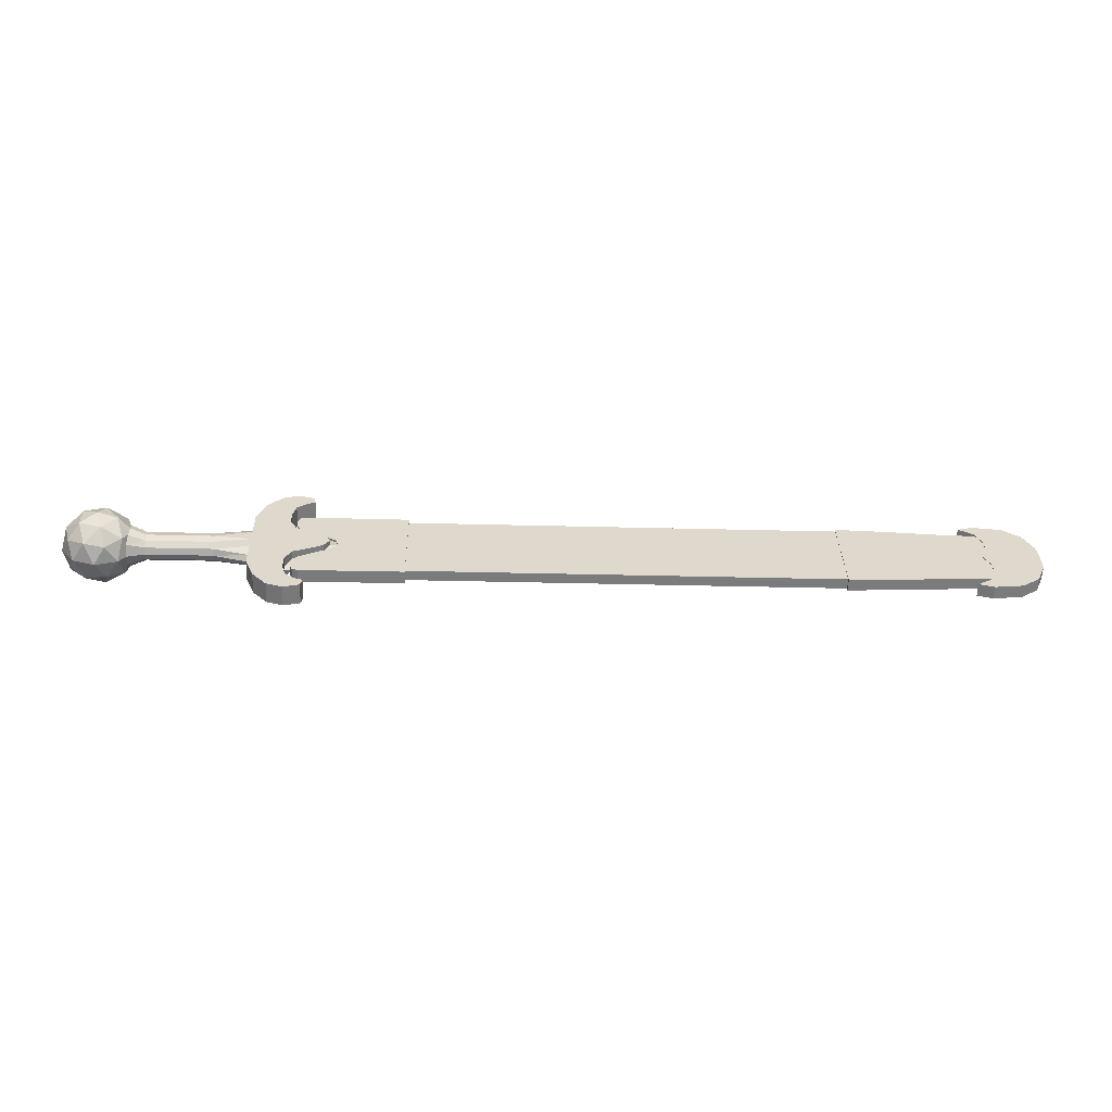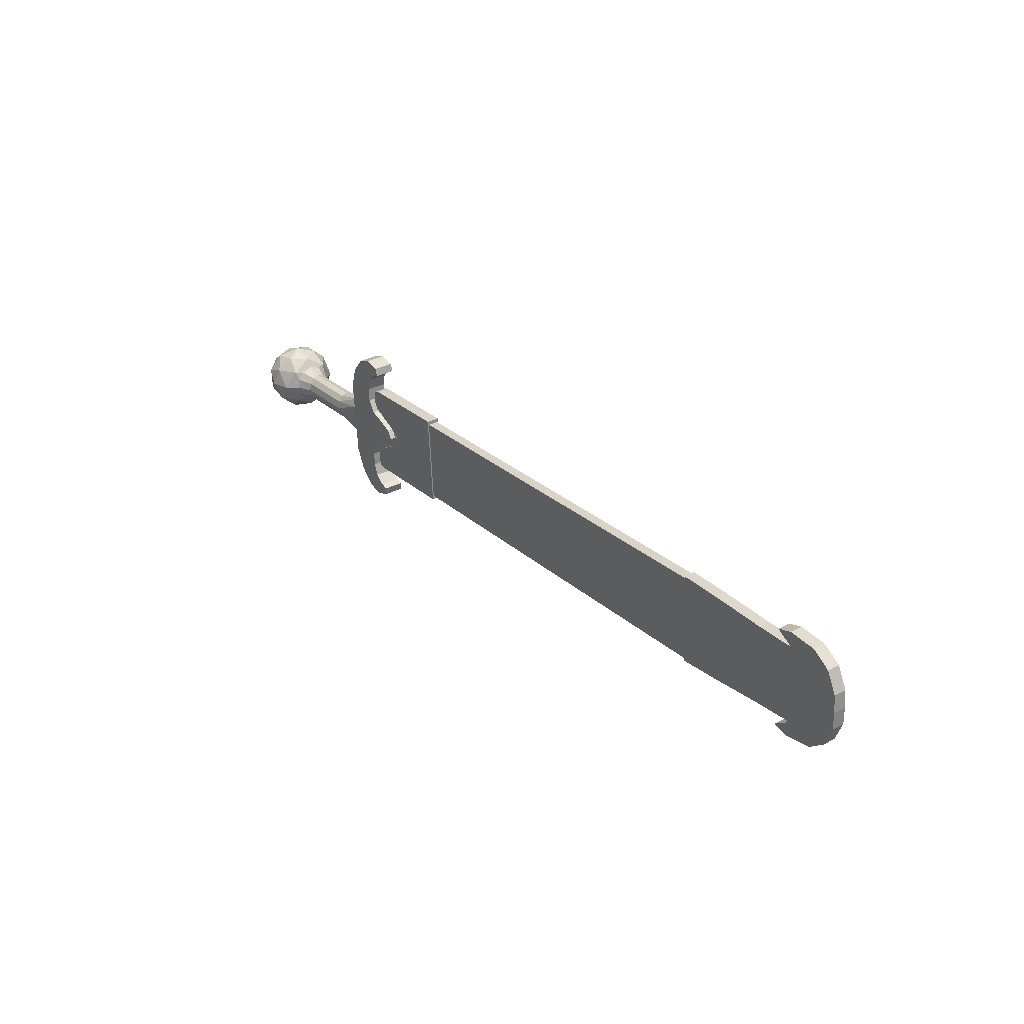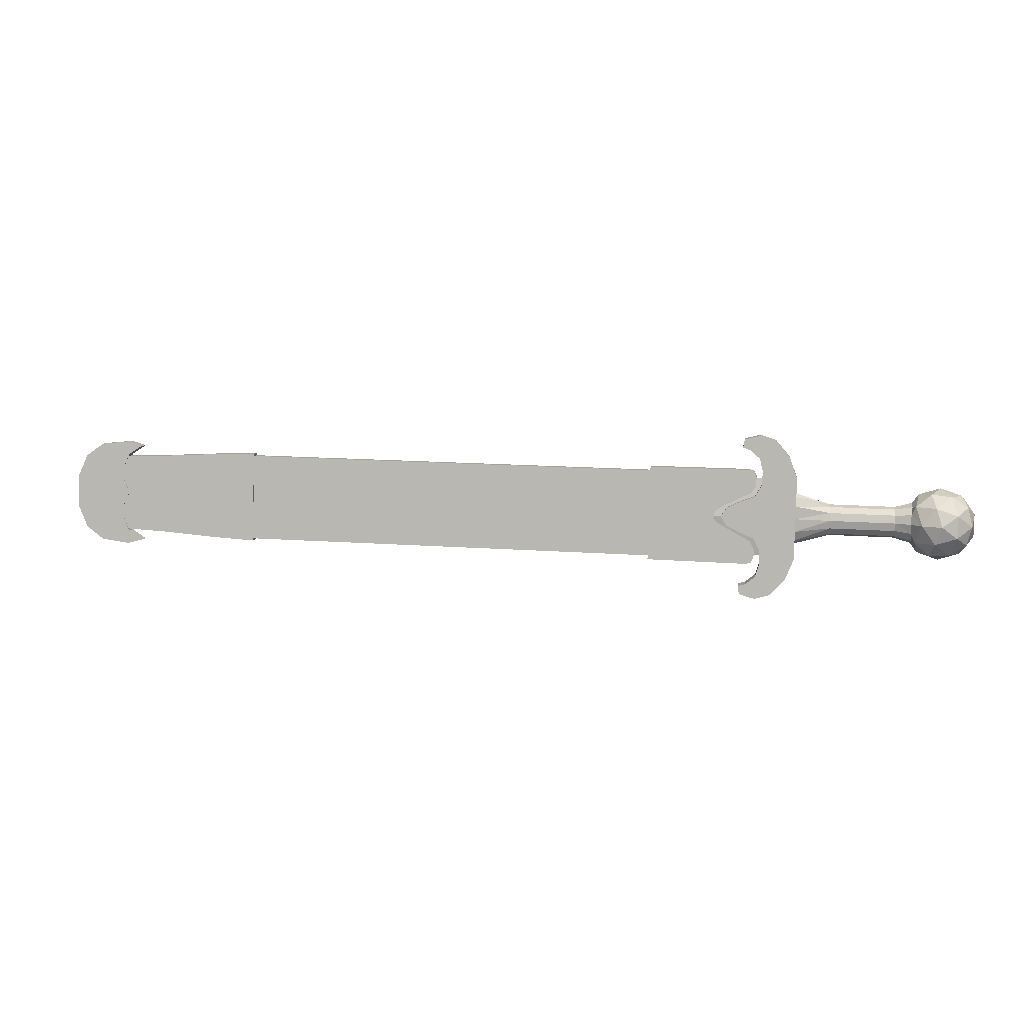
<metadata>
{"format":"obj","ext":"obj","renderer":"f3d","projection":"perspective","resolution":1024,"background":"white","views":[{"elev":-60.1,"azim":178.1,"up":"+Y"},{"elev":28.9,"azim":-126.3,"up":"+Y"},{"elev":7.6,"azim":8.3,"up":"+Y"}]}
</metadata>
<code>
v -0.6887 -0.04777 0.01627
v 0.2185 -0.06698 0.01473
v 0.2184 -0.06766 -0.007019
v -0.6887 -0.04845 -0.005484
v 0.2224 0.1195 0.008903
v -0.6847 0.1387 0.01044
v -0.6848 0.138 -0.01132
v 0.2224 0.1188 -0.01285
v -0.6867 0.04546 0.01336
v 0.2205 0.02625 0.01182
v -0.6868 0.04478 -0.0084
v 0.2204 0.02557 -0.009935
v 0.2089 -0.07583 -0.009464
v 0.211 0.02569 -0.01264
v 0.2111 0.02654 0.01455
v 0.2089 -0.07498 0.01773
v 0.4218 -0.08116 -0.009799
v 0.4219 -0.08031 0.0174
v 0.4325 -0.07812 -0.009919
v 0.4326 -0.07727 0.01727
v 0.4389 -0.04803 0.01635
v 0.4389 -0.04815 0.01227
v 0.4385 -0.0661 0.01283
v 0.4385 -0.06597 0.01691
v 0.4303 -0.03152 0.01585
v 0.4303 -0.03165 0.01177
v 0.3777 -0.002683 0.01507
v 0.3777 -0.00281 0.01099
v 0.3551 0.01077 0.01471
v 0.3551 0.01064 0.01063
v 0.3529 0.0278 0.0101
v 0.3514 0.02344 0.01024
v 0.3514 0.02356 0.01432
v 0.3542 0.03182 0.009969
v 0.3557 0.03619 0.01391
v 0.3556 0.03606 0.009833
v 0.3788 0.04868 0.01347
v 0.3788 0.04855 0.009389
v 0.4325 0.07527 0.01251
v 0.4325 0.07514 0.008432
v 0.4418 0.09139 0.01199
v 0.4418 0.09126 0.007907
v 0.4422 0.1093 0.01142
v 0.4422 0.1092 0.007346
v 0.4261 0.1235 -0.0162
v 0.4367 0.12 -0.01612
v 0.4367 0.1209 0.01108
v 0.4262 0.1244 0.01099
v 0.2131 0.1272 -0.01581
v 0.2132 0.1281 0.01138
v 0.3514 0.02272 -0.01288
v 0.3556 0.03534 -0.01328
v 0.4385 -0.06682 -0.01029
v 0.4388 -0.04888 -0.01085
v 0.4302 -0.03237 -0.01134
v 0.3777 -0.003532 -0.01212
v 0.3787 0.04783 -0.01372
v 0.4422 0.1085 -0.01577
v 0.4418 0.09054 -0.01521
v 0.4325 0.07442 -0.01468
v 0.355 0.009921 -0.01249
v 0.4371 -0.06925 -0.006123
v 0.4385 -0.06669 -0.006206
v 0.4372 -0.06866 0.01291
v 0.441 0.1118 0.007267
v 0.4409 0.1112 -0.01177
v 0.4422 0.1086 -0.01169
v 0.3542 0.03123 -0.009066
v 0.3556 0.03547 -0.009202
v 0.3528 0.02721 -0.008937
v 0.3514 0.02284 -0.008797
v 0.3787 0.04795 -0.009646
v 0.4325 0.07455 -0.0106
v 0.4418 0.09067 -0.01113
v 0.3527 0.01902 0.01037
v 0.3526 0.01842 -0.008662
v 0.3551 0.01005 -0.008407
v 0.4388 -0.04875 -0.006768
v 0.4302 -0.03225 -0.007263
v 0.3777 -0.003405 -0.00804
v 0.2223 -0.0643 -0.005772
v 0.2223 -0.06371 0.01326
v 0.2242 0.02613 0.01045
v 0.2242 0.02554 -0.008582
v 0.2261 0.116 0.007643
v 0.2261 0.1154 -0.01139
v -0.9833 -0.03064 0.01779
v -0.8888 -0.03653 0.01775
v -0.8889 -0.0373 -0.006722
v -0.9834 -0.03141 -0.006683
v -0.7711 -0.0468 0.01779
v -0.7711 -0.04756 -0.006678
v -0.6817 -0.05258 0.01776
v -0.6818 -0.05334 -0.006708
v -0.6797 0.04535 0.0147
v -0.6797 0.04459 -0.009771
v -0.6776 0.1433 0.01164
v -0.6776 0.1425 -0.01283
v -0.7671 0.1413 0.01191
v -0.7671 0.1405 -0.01256
v -0.8852 0.136 0.01235
v -0.8852 0.1353 -0.01212
v -0.9798 0.1341 0.01264
v -0.9799 0.1334 -0.01184
v -0.9945 0.05202 0.01524
v -0.9946 0.05126 -0.009238
v -1.09 0.0541 0.01676
v -1.09 0.01657 0.01793
v -1.09 0.01572 -0.009266
v -1.091 0.05325 -0.01044
v -1.071 -0.028 0.01928
v -1.071 -0.02885 -0.007917
v -1.035 -0.05588 0.02006
v -1.035 -0.05673 -0.007133
v -0.9751 -0.06418 0.02018
v -0.9751 -0.06503 -0.007014
v -0.943 -0.05599 0.01985
v -0.943 -0.05684 -0.007345
v -0.9728 -0.03561 0.01928
v -0.9729 -0.03646 -0.007911
v -0.9847 -0.004301 0.01833
v -0.9848 -0.00515 -0.008861
v -0.9841 0.02243 0.0175
v -0.9842 0.02158 -0.009697
v -0.9701 0.05155 0.01655
v -0.9702 0.0507 -0.01064
v -0.9829 0.08124 0.01566
v -0.983 0.08039 -0.01154
v -0.9823 0.108 0.01482
v -0.9824 0.1071 -0.01237
v -0.9691 0.1387 0.01383
v -0.9692 0.1379 -0.01337
v -0.9385 0.1578 0.01316
v -0.9385 0.157 -0.01403
v -0.9702 0.1674 0.01294
v -0.9702 0.1665 -0.01426
v -1.03 0.1616 0.01326
v -1.03 0.1608 -0.01393
v -1.068 0.1353 0.01417
v -1.068 0.1345 -0.01303
v -1.088 0.09155 0.01558
v -1.088 0.0907 -0.01161
v 0.9033 -0.01228 0.000527
v 0.8855 -0.02748 0.03542
v 0.8961 0.01287 0.04017
v 0.9043 0.03517 -0.000957
v 0.8872 0.05325 0.0329
v 0.8772 0.07415 -0.002111
v 0.8523 0.07594 0.03831
v 0.8323 0.08977 -0.002493
v 0.8109 0.07983 0.03225
v 0.7869 0.07607 -0.001958
v 0.7787 0.05376 0.03917
v 0.7842 -0.04817 0.001928
v 0.7771 -0.02302 0.04158
v 0.8082 -0.0508 0.03633
v 0.8291 -0.06379 0.00231
v 0.8497 -0.04829 0.04219
v 0.8745 -0.05008 0.001775
v 0.8309 0.01539 0.07671
v 0.8192 0.05369 0.06406
v 0.864 0.03807 0.06444
v 0.7905 0.01589 0.06531
v 0.7703 0.03523 0.03581
v 0.7679 0.01559 0.0407
v 0.8176 -0.0231 0.06646
v 0.7694 -0.004056 0.03716
v 0.863 -0.009388 0.06592
v 0.7726 0.05073 0.02196
v 0.7711 -0.02074 0.02424
v 0.5249 0.02014 0.02203
v 0.5255 0.04764 0.0209
v 0.6003 0.03517 0.02275
v 0.5999 0.01871 0.02682
v 0.5259 0.06749 0.01125
v 0.6005 0.04699 0.01266
v 0.526 0.07448 -0.001294
v 0.6006 0.05102 -0.000737
v 0.5237 -0.03554 0.002147
v 0.5239 -0.02779 0.01423
v 0.5993 -0.01041 0.01446
v 0.5992 -0.01526 0.001336
v 0.5243 -0.007372 0.02262
v 0.5996 0.002027 0.02378
v 0.7368 0.03228 0.02252
v 0.7364 0.01582 0.02659
v 0.737 0.0441 0.01243
v 0.737 0.04813 -0.000968
v 0.7358 -0.0133 0.01422
v 0.7357 -0.01815 0.001105
v 0.7361 -0.000863 0.02355
v 0.7727 0.05749 -0.001344
v 0.7709 -0.02901 0.001361
v 0.8871 0.05111 -0.03579
v 0.8959 0.01035 -0.04058
v 0.8854 -0.02962 -0.03327
v 0.8495 -0.05082 -0.03856
v 0.808 -0.05295 -0.03236
v 0.7769 -0.02554 -0.03918
v 0.7785 0.05124 -0.04158
v 0.8108 0.07768 -0.03644
v 0.8521 0.07342 -0.04244
v 0.8305 0.01059 -0.07689
v 0.8173 -0.02718 -0.0642
v 0.8627 -0.01347 -0.06473
v 0.7902 0.01181 -0.06535
v 0.7693 -0.006663 -0.03578
v 0.7677 0.01305 -0.04066
v 0.8189 0.04961 -0.0666
v 0.77 0.03262 -0.03714
v 0.8637 0.03399 -0.06622
v 0.771 -0.02225 -0.02195
v 0.7725 0.04922 -0.02423
v 0.5248 0.01879 -0.02118
v 0.5242 -0.008704 -0.02004
v 0.5995 0.000592 -0.02215
v 0.5998 0.01705 -0.02622
v 0.5238 -0.02856 -0.0104
v 0.5992 -0.01123 -0.01206
v 0.5258 0.06672 -0.01338
v 0.6004 0.04616 -0.01386
v 0.5254 0.04631 -0.02176
v 0.6002 0.03373 -0.02318
v 0.7359 -0.002298 -0.02238
v 0.7363 0.01416 -0.02645
v 0.7357 -0.01412 -0.01229
v 0.7369 0.04327 -0.01409
v 0.7366 0.03084 -0.02341
v 0.3787 0.004228 0.02302
v 0.4065 -0.01042 0.02341
v 0.4064 -0.01178 -0.02009
v 0.3785 0.002869 -0.02049
v 0.4378 -0.02338 0.02374
v 0.4377 -0.02474 -0.01976
v 0.4513 -0.05003 0.02455
v 0.4512 -0.05138 -0.01896
v 0.4507 -0.07988 0.02548
v 0.4506 -0.08124 -0.01803
v 0.4431 -0.1061 0.02632
v 0.443 -0.1074 -0.01719
v 0.4217 -0.1232 0.0269
v 0.4216 -0.1246 -0.01661
v 0.4057 -0.1281 0.02709
v 0.4056 -0.1295 -0.01642
v 0.4089 -0.1458 0.02763
v 0.4088 -0.1471 -0.01587
v 0.4421 -0.1553 0.02785
v 0.442 -0.1566 -0.01566
v 0.4757 -0.1454 0.02747
v 0.4756 -0.1468 -0.01604
v 0.5063 -0.1127 0.02637
v 0.5062 -0.114 -0.01714
v 0.5248 -0.06739 0.02491
v 0.5247 -0.06875 -0.01859
v 0.5267 0.02011 0.02218
v 0.5266 0.01875 -0.02133
v 0.5285 0.1076 0.01944
v 0.5284 0.1063 -0.02407
v 0.5119 0.1537 0.01804
v 0.5118 0.1523 -0.02547
v 0.4827 0.1877 0.01705
v 0.4826 0.1863 -0.02646
v 0.4496 0.1989 0.01678
v 0.4495 0.1975 -0.02673
v 0.416 0.1908 0.01711
v 0.4159 0.1895 -0.0264
v 0.4121 0.1733 0.01766
v 0.412 0.172 -0.02585
v 0.4278 0.1677 0.0178
v 0.4277 0.1664 -0.02571
v 0.4485 0.1497 0.01831
v 0.4484 0.1484 -0.02519
v 0.455 0.1232 0.01913
v 0.4549 0.1219 -0.02438
v 0.4544 0.09337 0.02006
v 0.4543 0.09201 -0.02345
v 0.4398 0.06732 0.02091
v 0.4397 0.06596 -0.0226
v 0.4079 0.0557 0.02135
v 0.4078 0.05434 -0.02216
v 0.3795 0.04224 0.02183
v 0.3794 0.04088 -0.02168
v 0.3668 0.0235 0.02245
v 0.3666 0.02214 -0.02106
v 0.4718 0.02093 0.01139
v 0.47 -0.06306 0.003133
v 0.4185 -0.06197 0.00322
v 0.1225 -0.04926 0.00352
v -0.0673 -0.03881 0.00364
v -0.5325 0.04212 0.01074
v -0.2991 -0.03712 0.004133
v -0.4375 -0.03419 0.004367
v -0.5342 -0.03858 0.004732
v -0.5308 0.1223 -0.0003
v -0.4344 0.1138 -0.000262
v -0.296 0.1109 -0.000496
v -0.06431 0.1028 -0.000788
v 0.4735 0.1042 -0.0021
v 0.422 0.1053 -0.002013
v 0.1257 0.1052 -0.00131
v -0.9606 0.05092 0.002941
v -0.8995 0.0497 0.005013
v -0.8997 0.04077 0.003114
v -0.8383 0.04847 0.007085
v -0.8387 0.0294 0.003326
v -0.7771 0.04721 0.008069
v -0.7778 0.01702 0.003569
v -0.716 0.04593 0.008509
v -0.7169 0.003834 0.003838
v -0.6548 0.04465 0.00895
v -0.656 -0.009965 0.004125
v -0.5937 0.04339 0.009934
v -0.5951 -0.02417 0.004426
v -0.8993 0.05848 0.00256
v -0.8379 0.06726 0.002142
v -0.7765 0.07705 0.001692
v -0.7151 0.08765 0.001216
v -0.6537 0.09886 0.000721
v -0.5923 0.1105 0.000214
v 0.4717 0.02025 -0.01036
v -0.5326 0.04159 -0.006306
v -0.8995 0.04956 0.000662
v -0.8383 0.0482 -0.001617
v -0.7772 0.04687 -0.002808
v -0.716 0.04555 -0.003456
v -0.6549 0.04424 -0.004103
v -0.5937 0.04291 -0.005294
f 2 1 3
f 3 1 4
f 6 5 7
f 7 5 8
f 9 5 6
f 9 10 5
f 9 2 10
f 9 1 2
f 7 8 11
f 8 12 11
f 12 3 11
f 3 4 11
f 14 13 15
f 16 15 13
f 13 17 16
f 18 16 17
f 17 19 18
f 20 18 19
f 22 21 23
f 24 23 21
f 21 22 25
f 26 25 22
f 25 26 27
f 28 27 26
f 27 28 29
f 30 29 28
f 32 31 33
f 31 34 33
f 33 34 35
f 35 34 36
f 35 36 37
f 38 37 36
f 37 38 39
f 40 39 38
f 39 40 41
f 42 41 40
f 41 42 43
f 44 43 42
f 46 45 47
f 48 47 45
f 45 49 48
f 50 48 49
f 49 14 50
f 15 50 14
f 37 39 15
f 39 41 15
f 41 43 15
f 50 15 48
f 15 43 48
f 48 43 47
f 51 14 52
f 35 37 15
f 33 35 15
f 29 33 15
f 27 29 18
f 16 18 15
f 18 29 15
f 20 24 18
f 24 21 18
f 21 25 18
f 25 27 18
f 19 17 53
f 53 17 54
f 54 17 55
f 55 17 56
f 57 52 14
f 46 58 45
f 49 45 14
f 45 58 14
f 58 59 14
f 59 60 14
f 60 57 14
f 13 14 17
f 14 61 17
f 61 56 17
f 51 61 14
f 63 62 53
f 53 62 19
f 62 64 19
f 19 64 20
f 20 64 24
f 24 64 23
f 44 65 43
f 43 65 47
f 65 66 47
f 47 66 46
f 46 66 58
f 58 66 67
f 69 68 52
f 68 70 52
f 52 70 51
f 51 70 71
f 52 57 69
f 72 69 57
f 73 72 60
f 57 60 72
f 60 59 73
f 74 73 59
f 58 67 59
f 74 59 67
f 30 75 29
f 75 32 29
f 32 33 29
f 51 71 61
f 71 76 61
f 61 76 77
f 78 63 54
f 53 54 63
f 54 55 78
f 79 78 55
f 80 79 56
f 55 56 79
f 61 77 56
f 80 56 77
f 82 81 83
f 84 83 81
f 83 84 85
f 86 85 84
f 66 86 67
f 67 86 74
f 74 86 73
f 73 86 72
f 72 86 69
f 69 86 68
f 68 86 84
f 62 81 64
f 82 64 81
f 62 63 81
f 81 63 84
f 76 84 77
f 77 84 80
f 80 84 79
f 79 84 78
f 84 63 78
f 75 30 83
f 30 28 83
f 28 26 83
f 26 22 83
f 22 23 83
f 83 23 82
f 23 64 82
f 71 84 76
f 32 83 31
f 32 75 83
f 65 44 85
f 44 42 85
f 42 40 85
f 40 38 85
f 38 36 85
f 85 36 83
f 36 34 83
f 34 31 83
f 71 70 84
f 70 68 84
f 65 85 66
f 86 66 85
f 88 87 89
f 89 87 90
f 91 88 92
f 92 88 89
f 93 91 94
f 94 91 92
f 95 93 96
f 96 93 94
f 97 95 98
f 98 95 96
f 99 97 100
f 100 97 98
f 101 99 102
f 102 99 100
f 103 101 104
f 104 101 102
f 99 95 97
f 95 91 93
f 99 91 95
f 99 88 91
f 101 88 99
f 101 87 88
f 101 105 87
f 103 105 101
f 98 96 100
f 94 92 96
f 96 92 100
f 92 89 100
f 100 89 102
f 89 90 102
f 90 106 102
f 102 106 104
f 108 107 109
f 109 107 110
f 111 108 112
f 112 108 109
f 113 111 114
f 114 111 112
f 115 113 116
f 116 113 114
f 117 115 118
f 118 115 116
f 119 117 120
f 120 117 118
f 121 119 122
f 122 119 120
f 123 121 124
f 124 121 122
f 125 123 126
f 126 123 124
f 127 125 128
f 128 125 126
f 129 127 130
f 130 127 128
f 131 129 132
f 132 129 130
f 133 131 134
f 134 131 132
f 135 133 136
f 136 133 134
f 137 135 138
f 138 135 136
f 139 137 140
f 140 137 138
f 141 139 142
f 142 139 140
f 107 141 110
f 110 141 142
f 135 131 133
f 119 115 117
f 137 131 135
f 119 113 115
f 121 113 119
f 137 129 131
f 121 111 113
f 139 129 137
f 141 129 139
f 141 127 129
f 107 127 141
f 121 108 111
f 123 108 121
f 123 107 108
f 123 127 107
f 125 127 123
f 134 132 136
f 118 116 120
f 136 132 138
f 116 114 120
f 120 114 122
f 132 130 138
f 114 112 122
f 138 130 140
f 140 130 142
f 130 128 142
f 142 128 110
f 112 109 122
f 122 109 124
f 109 110 124
f 110 128 124
f 124 128 126
f 144 143 145
f 145 143 146
f 145 146 147
f 147 148 149
f 149 148 150
f 149 150 151
f 151 152 153
f 155 154 156
f 156 157 158
f 158 157 159
f 158 159 144
f 148 147 146
f 152 151 150
f 157 156 154
f 143 144 159
f 161 160 162
f 151 161 149
f 149 161 162
f 149 162 147
f 163 160 161
f 153 164 163
f 165 163 164
f 153 163 161
f 153 161 151
f 166 160 163
f 156 166 155
f 155 166 163
f 165 167 163
f 155 163 167
f 168 160 166
f 144 168 158
f 158 168 166
f 158 166 156
f 162 160 168
f 147 162 145
f 145 162 168
f 145 168 144
f 153 169 164
f 170 155 167
f 172 171 173
f 174 173 171
f 175 172 176
f 173 176 172
f 177 175 178
f 176 178 175
f 180 179 181
f 182 181 179
f 183 180 184
f 181 184 180
f 171 183 174
f 184 174 183
f 173 174 185
f 186 185 174
f 176 173 187
f 185 187 173
f 178 176 188
f 187 188 176
f 181 182 189
f 190 189 182
f 184 181 191
f 189 191 181
f 174 184 186
f 191 186 184
f 164 169 185
f 185 169 187
f 189 170 191
f 191 170 167
f 188 187 192
f 169 192 187
f 185 186 164
f 164 186 165
f 190 193 189
f 170 189 193
f 191 167 186
f 167 165 186
f 152 192 169
f 152 169 153
f 194 146 195
f 195 146 143
f 195 143 196
f 196 159 197
f 197 159 157
f 197 157 198
f 198 154 199
f 200 152 201
f 201 150 202
f 202 150 148
f 202 148 194
f 159 196 143
f 154 198 157
f 150 201 152
f 146 194 148
f 204 203 205
f 198 204 197
f 197 204 205
f 197 205 196
f 206 203 204
f 199 207 206
f 208 206 207
f 199 206 204
f 199 204 198
f 209 203 206
f 201 209 200
f 200 209 206
f 208 210 206
f 200 206 210
f 211 203 209
f 194 211 202
f 202 211 209
f 202 209 201
f 205 203 211
f 196 205 195
f 195 205 211
f 195 211 194
f 199 212 207
f 200 213 152
f 213 200 210
f 215 214 216
f 217 216 214
f 218 215 219
f 216 219 215
f 179 218 182
f 219 182 218
f 220 177 221
f 178 221 177
f 222 220 223
f 221 223 220
f 214 222 217
f 223 217 222
f 216 217 224
f 225 224 217
f 219 216 226
f 224 226 216
f 182 219 190
f 226 190 219
f 221 178 227
f 188 227 178
f 223 221 228
f 227 228 221
f 217 223 225
f 228 225 223
f 207 212 224
f 224 212 226
f 227 213 228
f 228 213 210
f 190 226 193
f 212 193 226
f 224 225 207
f 207 225 208
f 188 192 227
f 213 227 192
f 228 210 225
f 210 208 225
f 154 193 212
f 154 212 199
f 154 170 193
f 155 170 154
f 152 213 192
f 230 229 231
f 231 229 232
f 233 230 234
f 234 230 231
f 235 233 236
f 236 233 234
f 237 235 238
f 238 235 236
f 239 237 240
f 240 237 238
f 241 239 242
f 242 239 240
f 243 241 244
f 244 241 242
f 245 243 246
f 246 243 244
f 247 245 248
f 248 245 246
f 249 247 250
f 250 247 248
f 251 249 252
f 252 249 250
f 253 251 254
f 254 251 252
f 255 253 256
f 256 253 254
f 257 255 258
f 258 255 256
f 259 257 260
f 260 257 258
f 261 259 262
f 262 259 260
f 263 261 264
f 264 261 262
f 265 263 266
f 266 263 264
f 267 265 268
f 268 265 266
f 269 267 270
f 270 267 268
f 271 269 272
f 272 269 270
f 273 271 274
f 274 271 272
f 275 273 276
f 276 273 274
f 277 275 278
f 278 275 276
f 279 277 280
f 280 277 278
f 281 279 282
f 282 279 280
f 283 281 284
f 284 281 282
f 229 283 232
f 232 283 284
f 269 265 267
f 269 263 265
f 271 263 269
f 271 261 263
f 271 259 261
f 273 259 271
f 273 257 259
f 275 257 273
f 275 255 257
f 277 255 275
f 245 241 243
f 247 241 245
f 247 239 241
f 249 239 247
f 251 239 249
f 251 237 239
f 253 237 251
f 253 235 237
f 255 235 253
f 277 235 255
f 277 233 235
f 279 233 277
f 279 230 233
f 281 230 279
f 281 229 230
f 281 283 229
f 268 266 270
f 266 264 270
f 270 264 272
f 264 262 272
f 262 260 272
f 272 260 274
f 260 258 274
f 274 258 276
f 258 256 276
f 276 256 278
f 244 242 246
f 246 242 248
f 242 240 248
f 248 240 250
f 250 240 252
f 240 238 252
f 252 238 254
f 238 236 254
f 254 236 256
f 256 236 278
f 236 234 278
f 278 234 280
f 234 231 280
f 280 231 282
f 231 232 282
f 232 284 282
f 286 285 287
f 287 285 288
f 288 285 289
f 289 290 291
f 291 290 292
f 292 290 293
f 285 290 289
f 294 290 295
f 295 290 296
f 296 290 297
f 285 298 299
f 300 285 299
f 297 285 300
f 290 285 297
f 302 301 303
f 304 302 303
f 304 303 305
f 306 304 305
f 307 306 305
f 308 306 307
f 309 308 307
f 310 308 309
f 311 310 309
f 312 310 311
f 313 312 311
f 290 312 313
f 293 290 313
f 314 301 302
f 304 314 302
f 315 314 304
f 306 315 304
f 316 315 306
f 308 316 306
f 317 316 308
f 310 317 308
f 318 317 310
f 312 318 310
f 319 318 312
f 290 319 312
f 294 319 290
f 298 320 299
f 299 320 300
f 300 320 297
f 297 321 296
f 296 321 295
f 295 321 294
f 320 321 297
f 293 321 292
f 292 321 291
f 291 321 289
f 320 286 287
f 288 320 287
f 289 320 288
f 321 320 289
f 322 301 314
f 323 322 314
f 323 314 315
f 324 323 315
f 316 324 315
f 325 324 316
f 317 325 316
f 326 325 317
f 318 326 317
f 327 326 318
f 319 327 318
f 321 327 319
f 294 321 319
f 303 301 322
f 323 303 322
f 305 303 323
f 324 305 323
f 307 305 324
f 325 307 324
f 309 307 325
f 326 309 325
f 311 309 326
f 327 311 326
f 313 311 327
f 321 313 327
f 293 313 321

</code>
